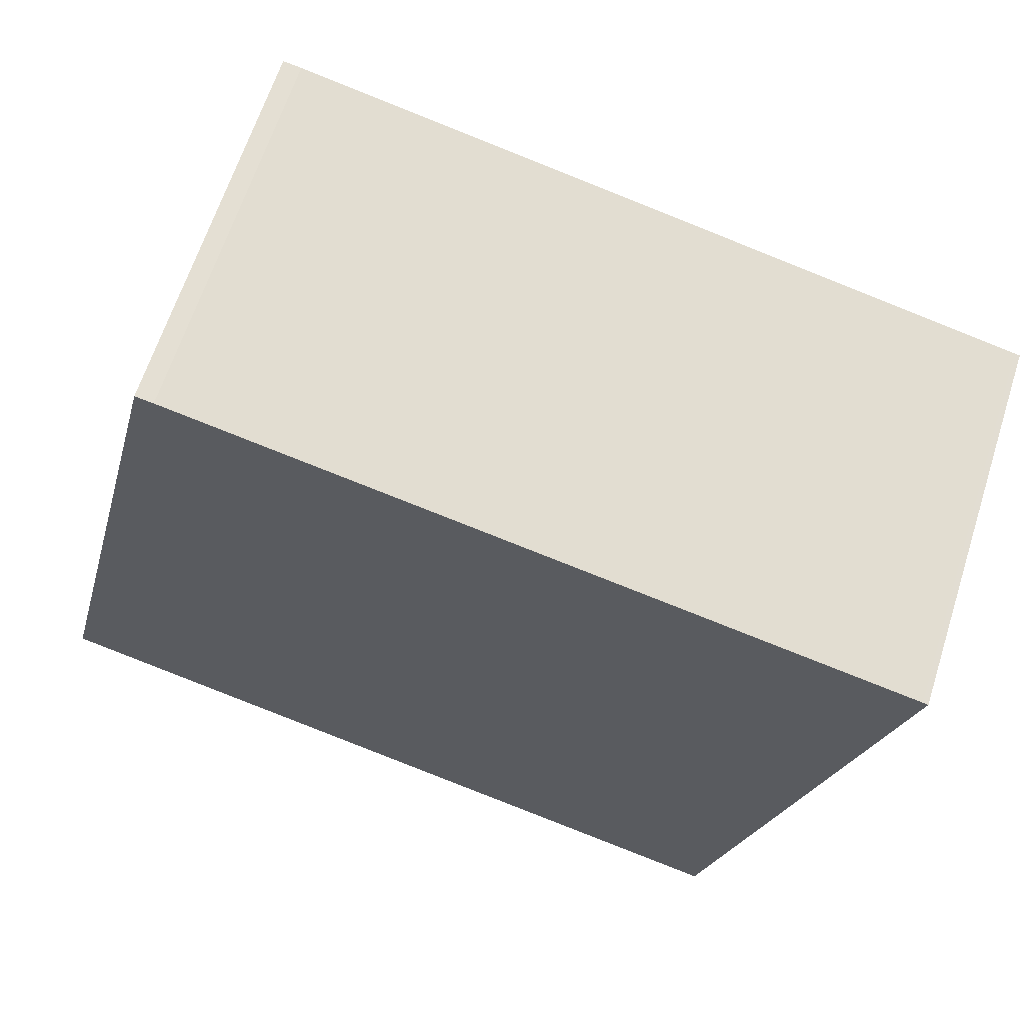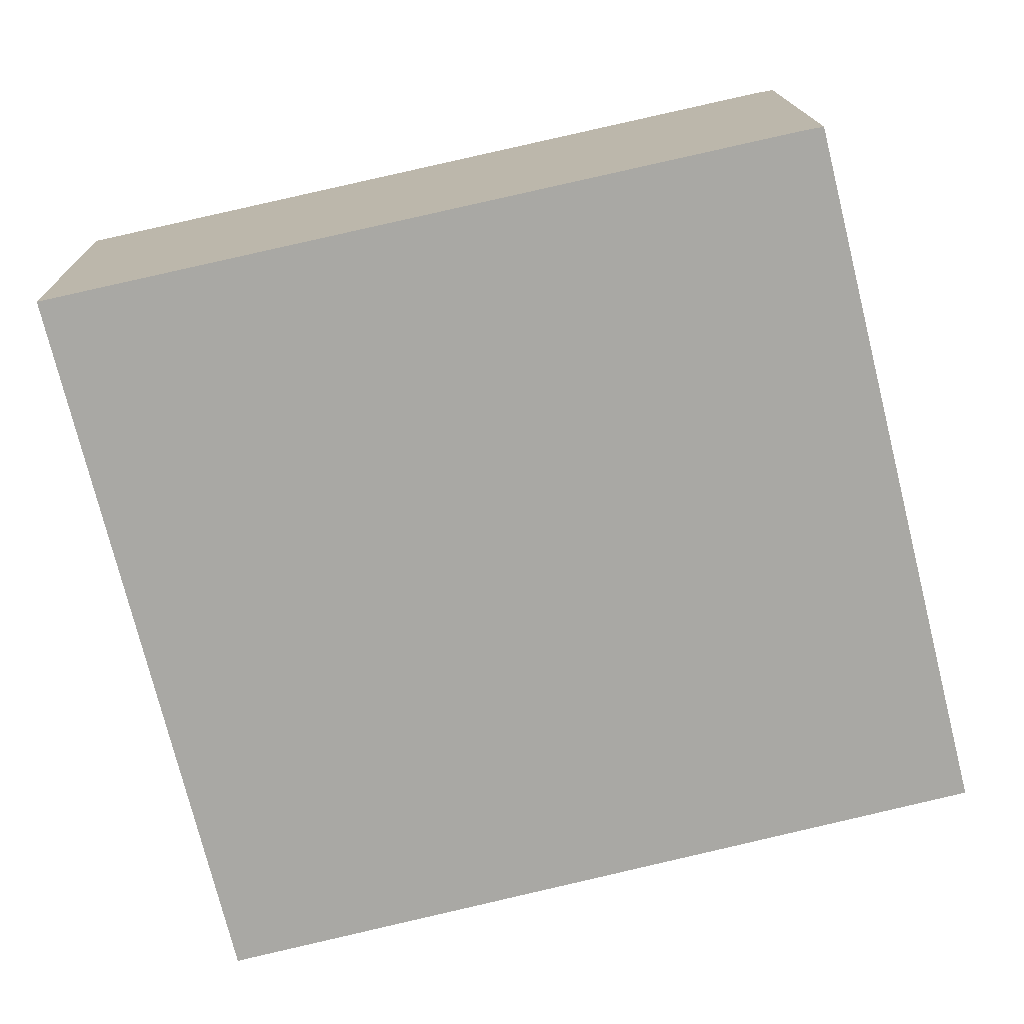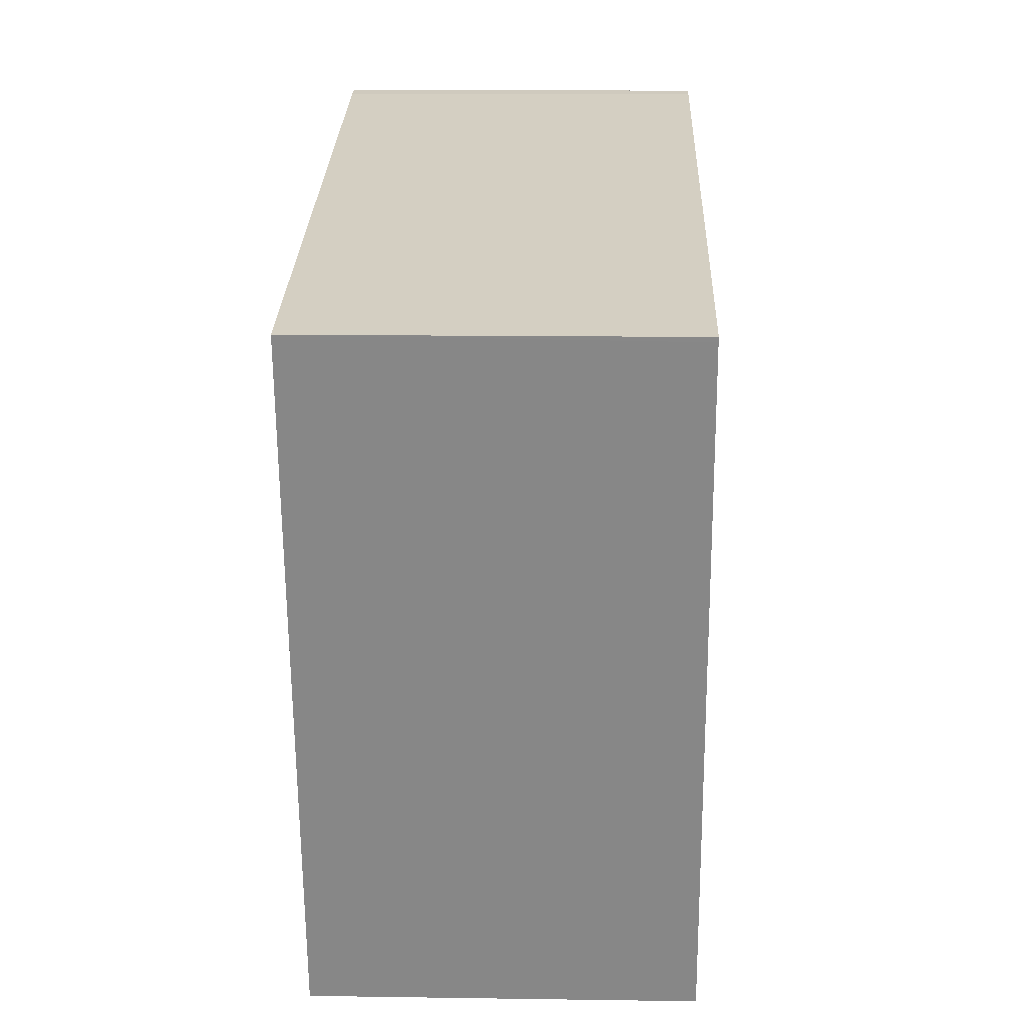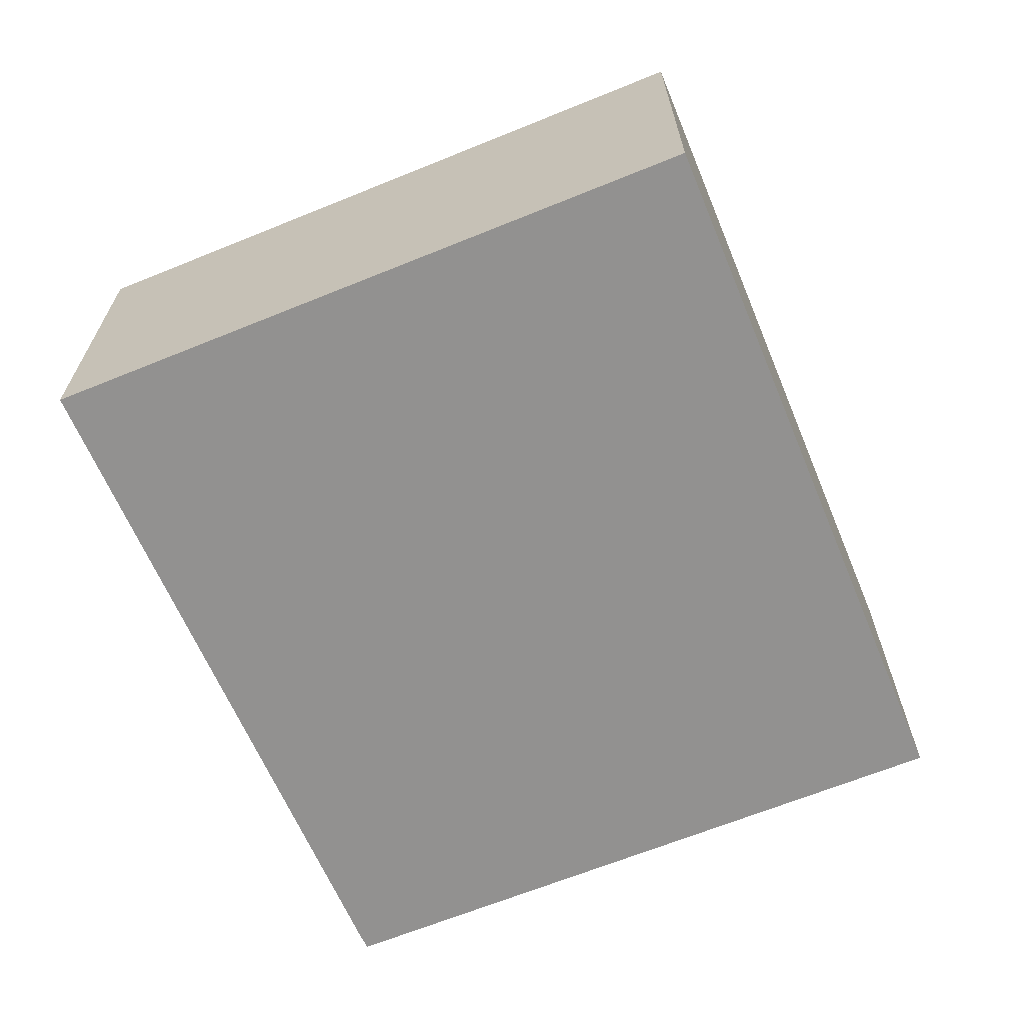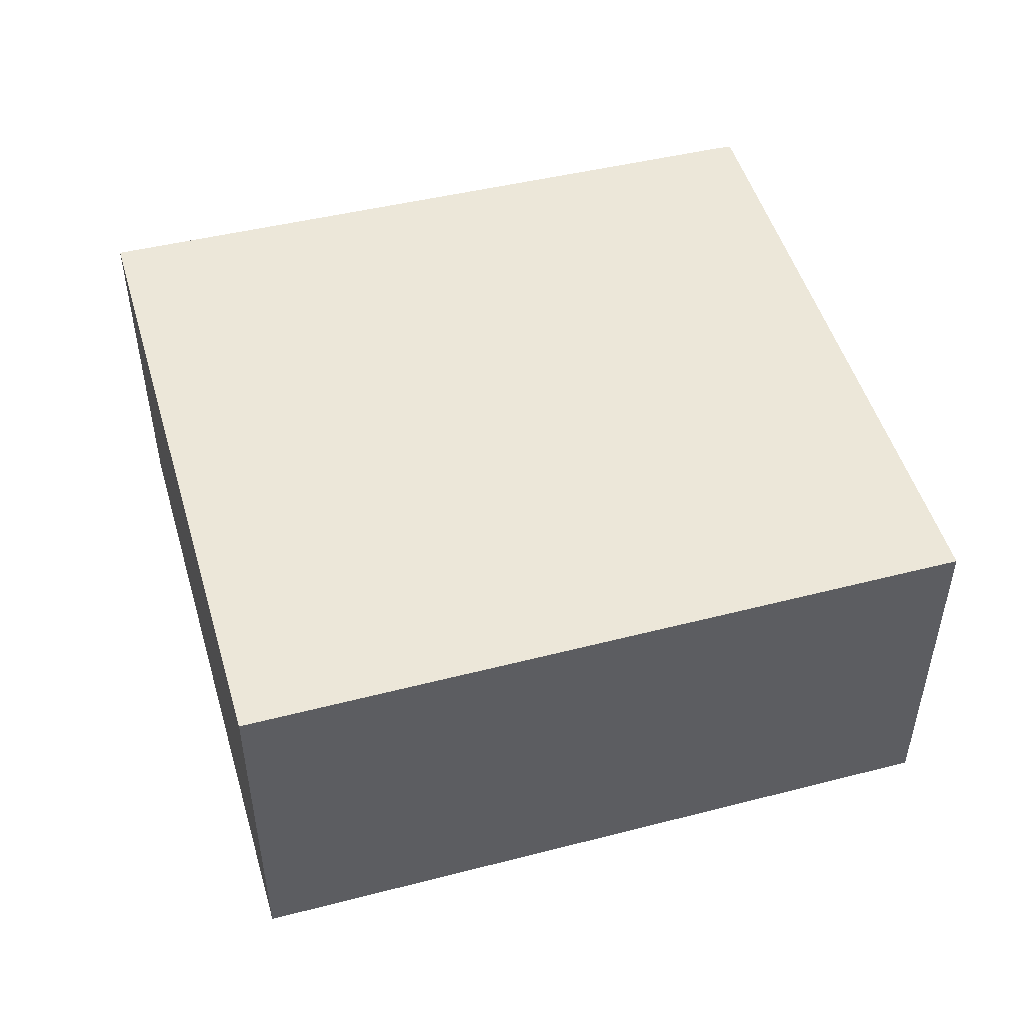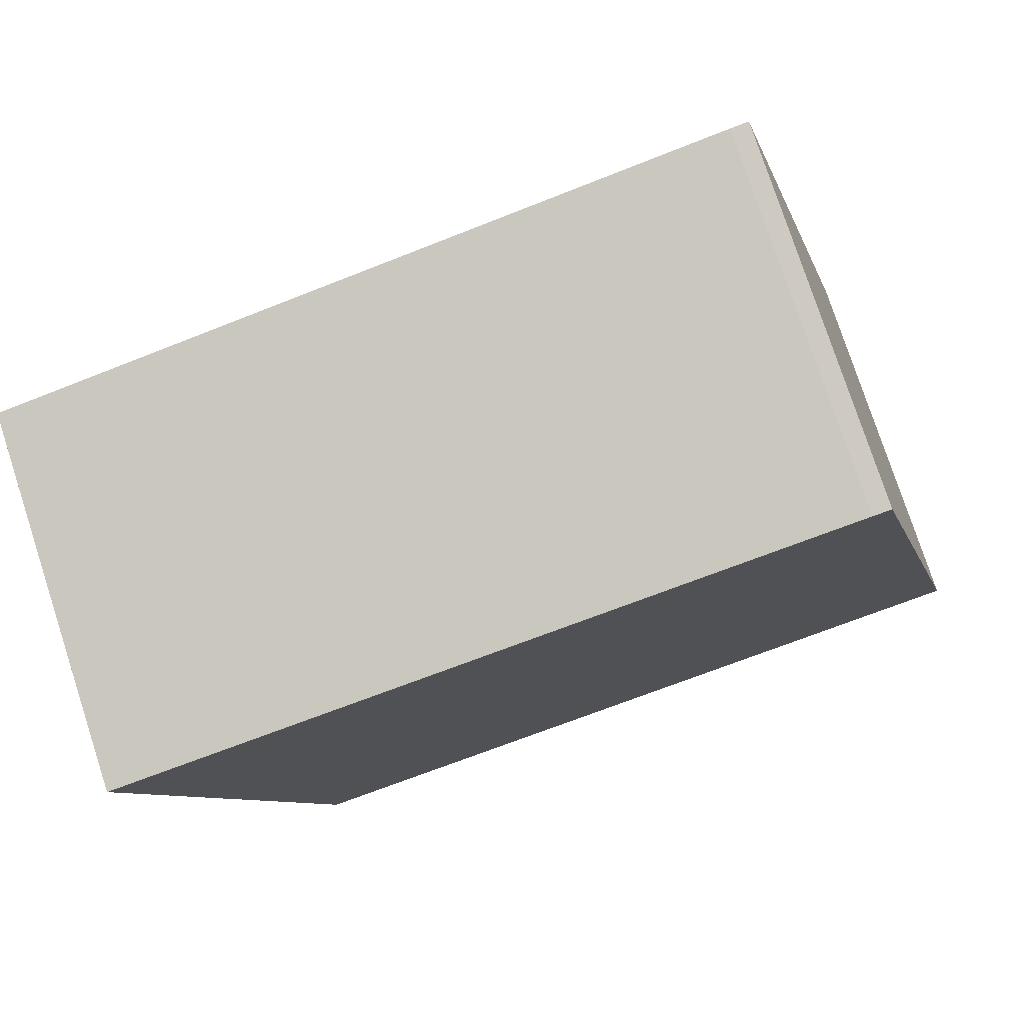
<metadata>
{"format":"obj","ext":"obj","renderer":"f3d","projection":"perspective","resolution":1024,"background":"white","views":[{"elev":64.1,"azim":17.8,"up":"+Z"},{"elev":15.2,"azim":178.8,"up":"+Z"},{"elev":13.3,"azim":91.9,"up":"+Z"},{"elev":-66.1,"azim":126.1,"up":"+Y"},{"elev":49.9,"azim":177.7,"up":"+Y"},{"elev":77.6,"azim":161.9,"up":"+Z"}]}
</metadata>
<code>
v  4.161 9.492 16.73
v  18.43 9.492 -4.447
v  0 9.492 5.812e-16
v  4.61 9.492 16.66
v  16.68 9.492 13.99
v  22.62 9.492 12.68
v  18.51 9.492 -4.465
v  22.72 9.492 12.54
v  22.75 9.492 12.65
v  4.161 -1.025e-15 16.73
v  4.61 -1.02e-15 16.66
v  16.68 -8.568e-16 13.99
v  22.62 -7.767e-16 12.68
v  22.75 -7.749e-16 12.65
v  18.51 2.734e-16 -4.465
v  22.72 -7.676e-16 12.54
v  0 0 0
v  18.43 2.723e-16 -4.447
g defaultobject
f 1 2 3
f 2 1 4
f 2 4 5
f 2 5 6
f 2 6 7
f 7 6 8
f 8 6 9
f 10 4 1
f 4 10 11
f 11 5 4
f 5 11 12
f 5 12 6
f 6 12 13
f 6 13 9
f 9 13 14
f 14 8 9
f 8 14 7
f 7 14 15
f 15 14 16
f 15 2 7
f 2 15 3
f 3 15 17
f 17 15 18
f 17 1 3
f 1 17 10
f 13 16 14
f 16 13 12
f 16 12 15
f 15 12 11
f 15 11 10
f 15 10 18
f 18 10 17

</code>
